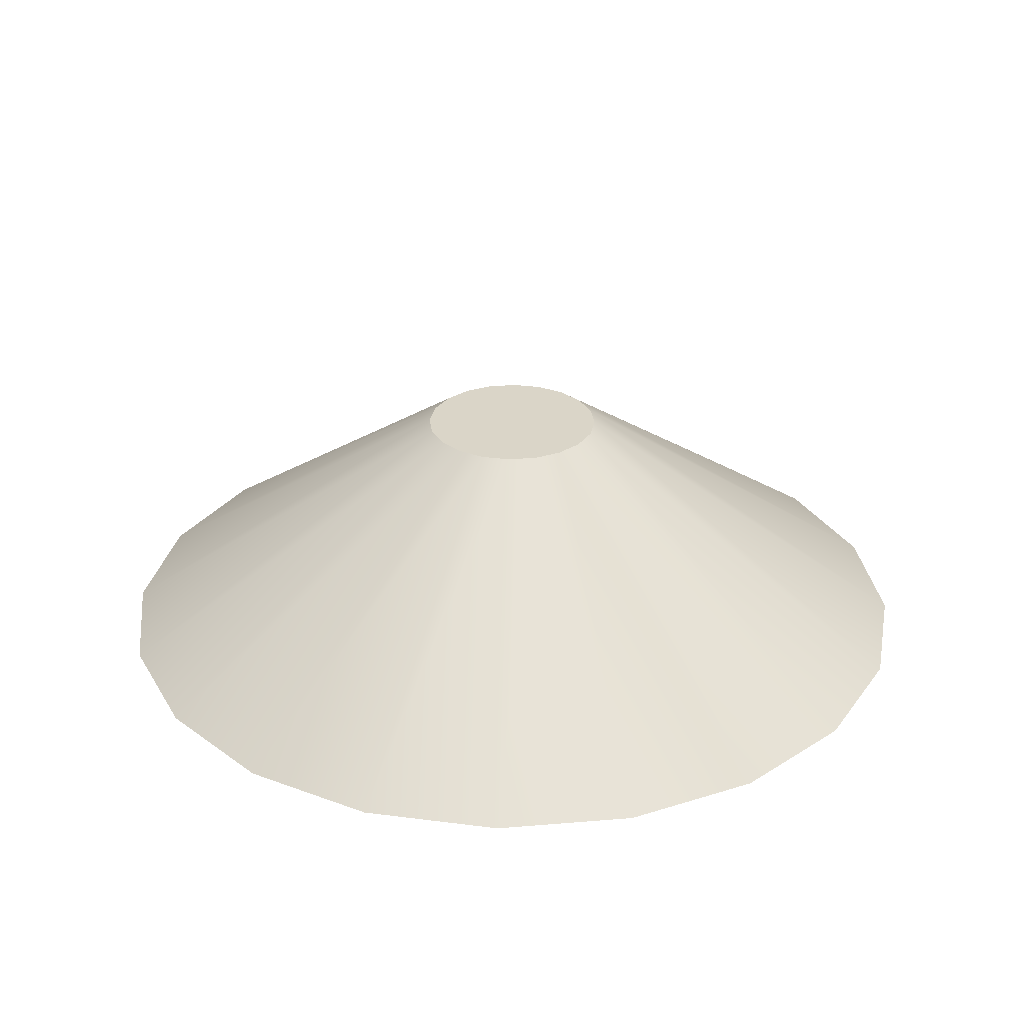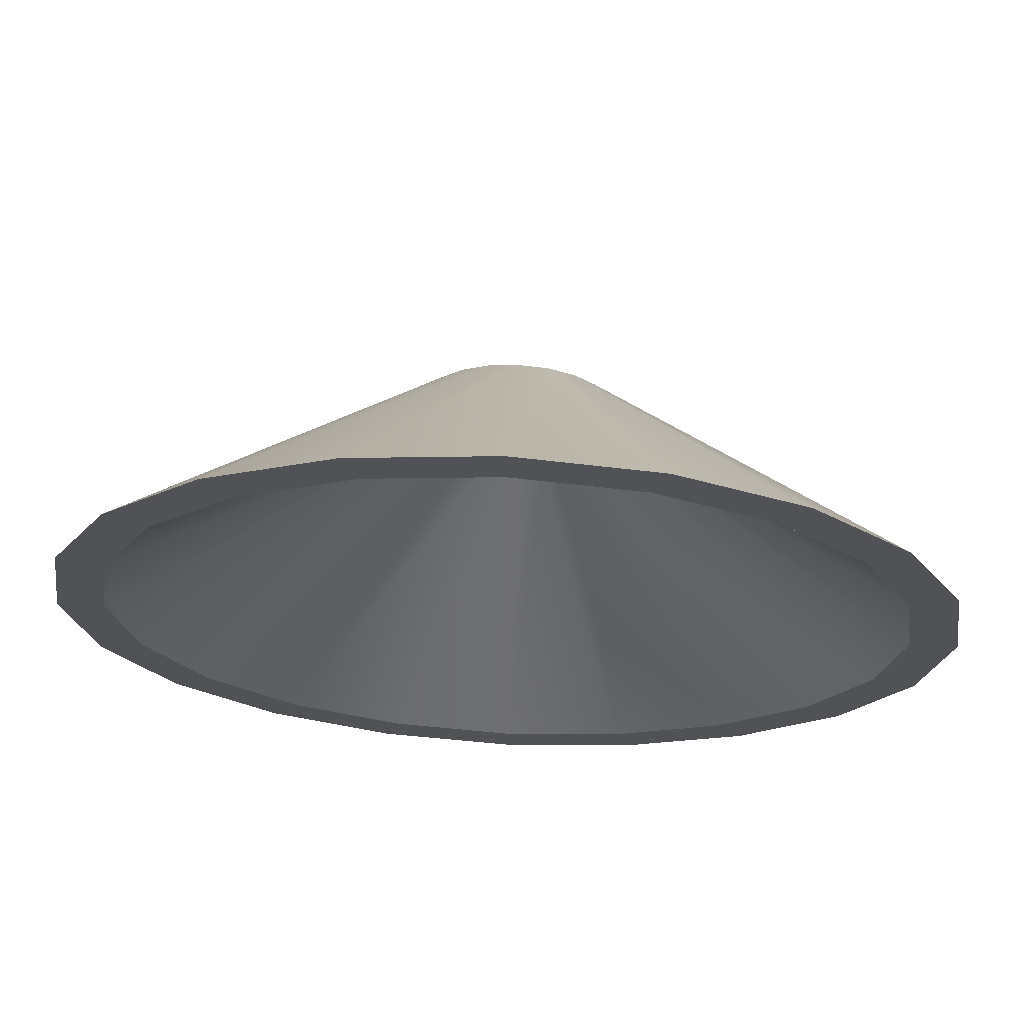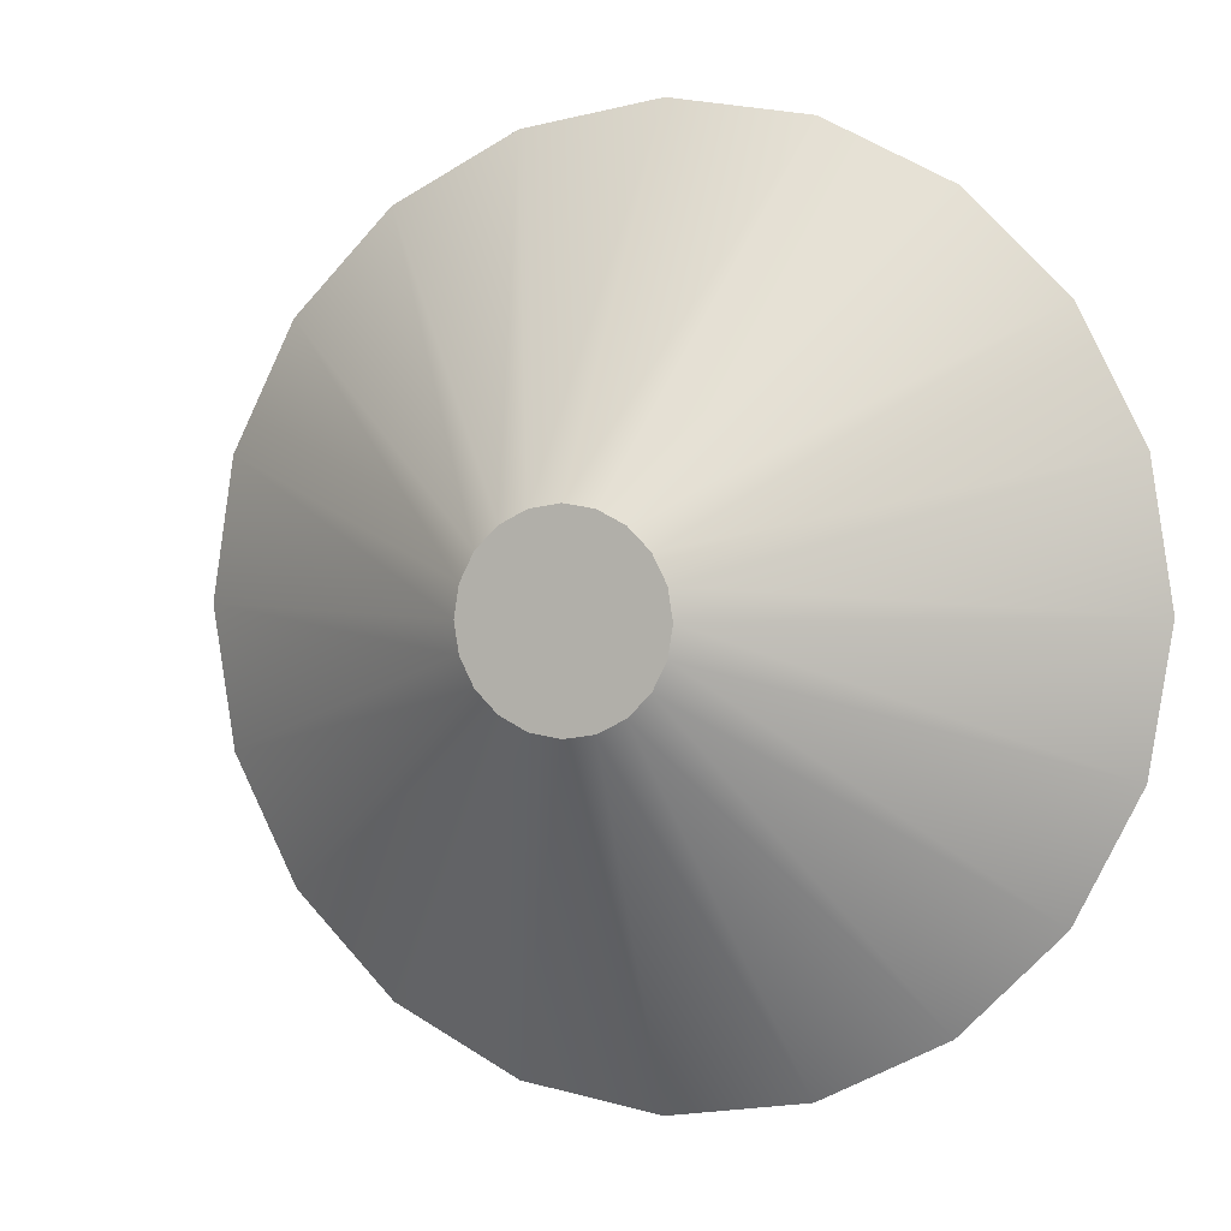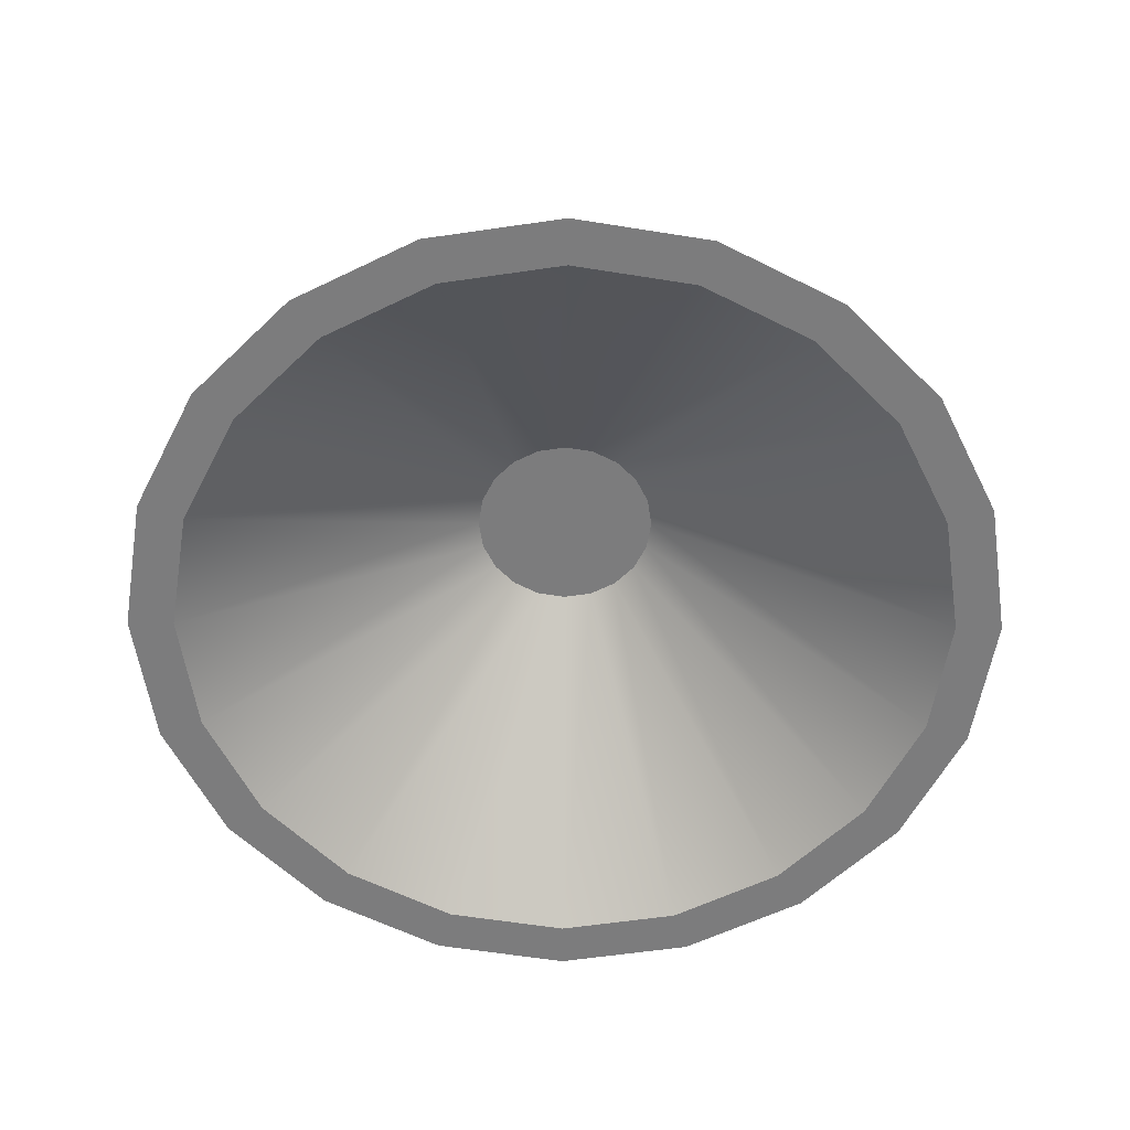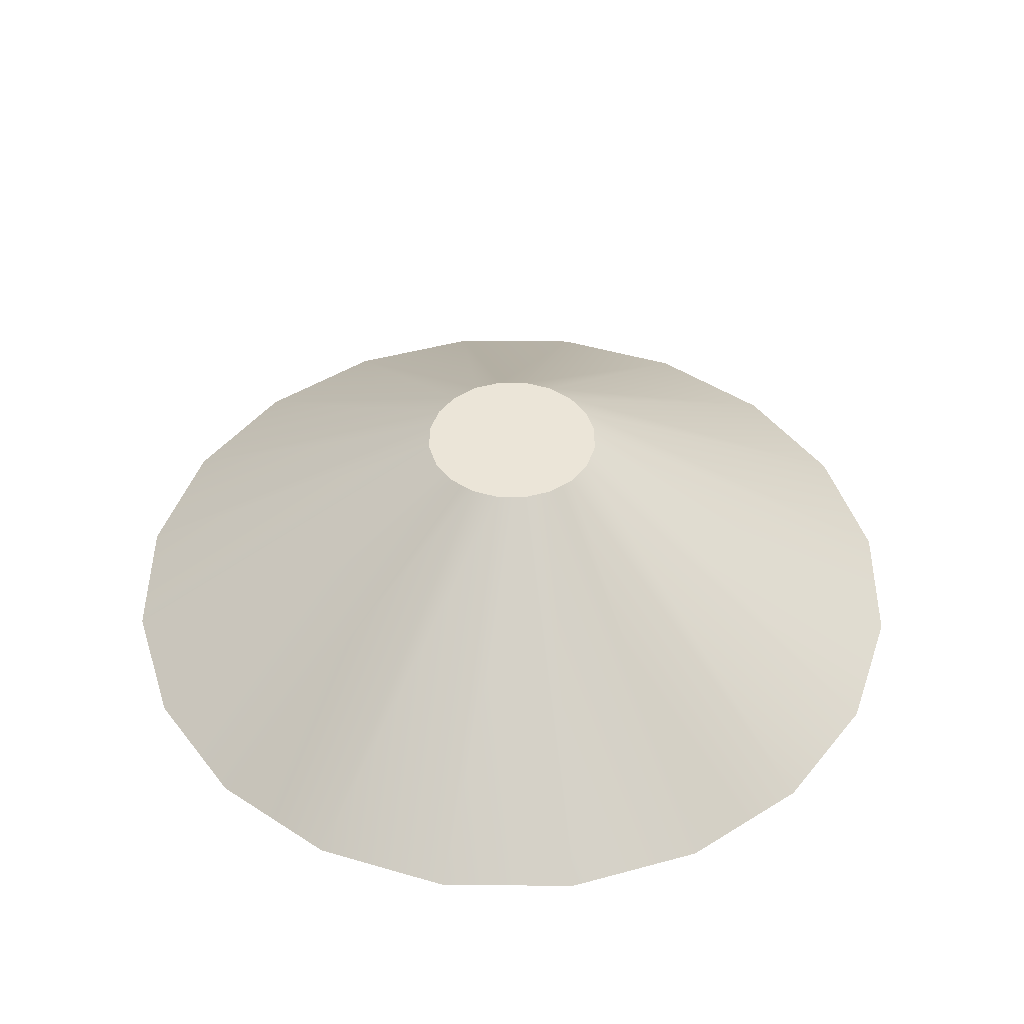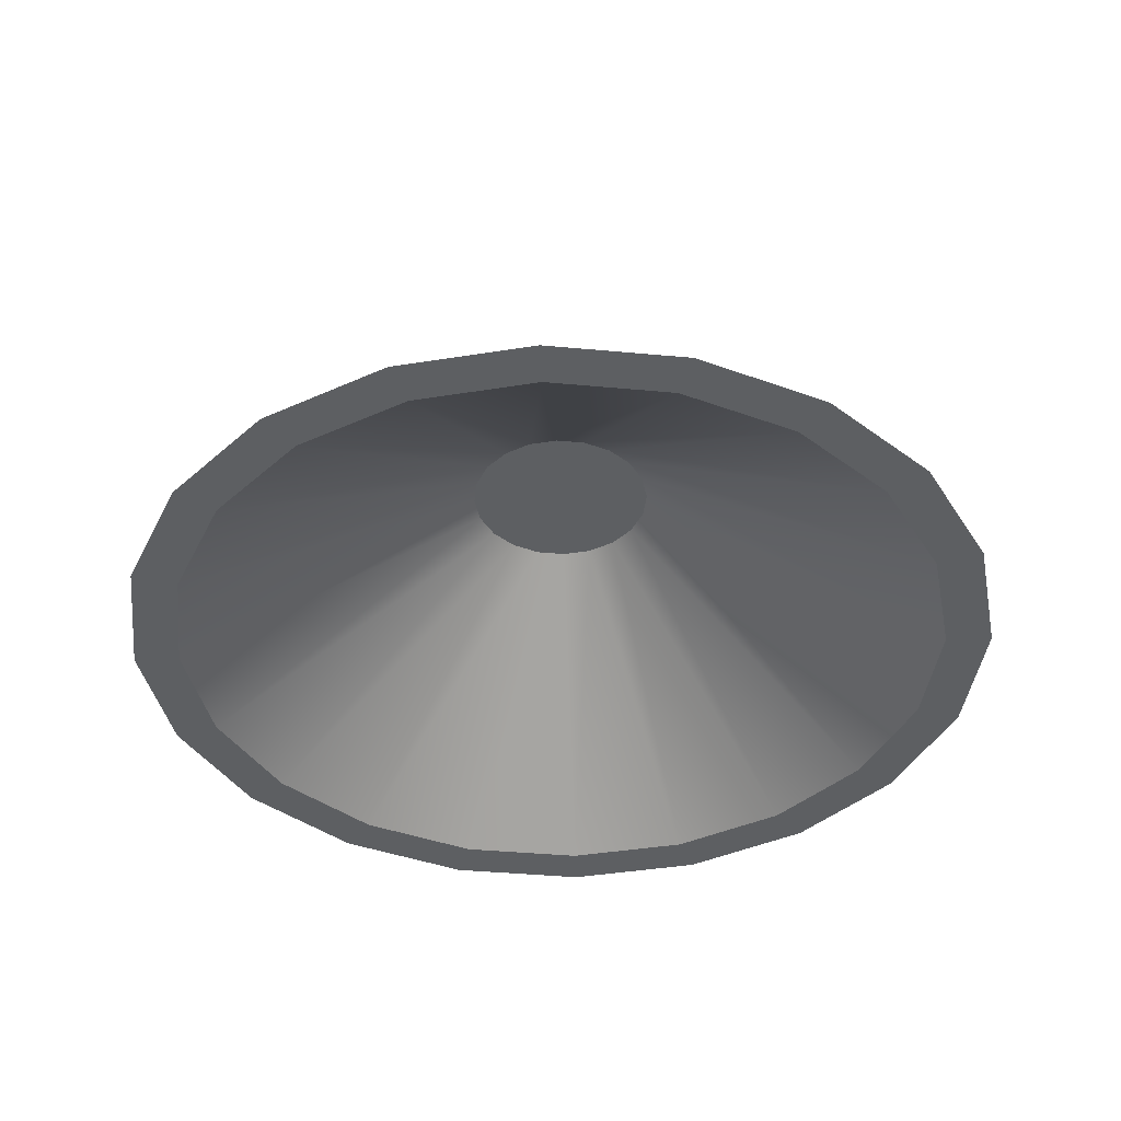
<metadata>
{"format":"obj","ext":"obj","renderer":"f3d","projection":"perspective","resolution":1024,"background":"white","views":[{"elev":29.2,"azim":-124.1,"up":"+Y"},{"elev":69.3,"azim":2.9,"up":"+Z"},{"elev":2.4,"azim":-159.0,"up":"+Z"},{"elev":-58.8,"azim":143.6,"up":"+Y"},{"elev":45.8,"azim":63.6,"up":"+Y"},{"elev":-39.6,"azim":56.4,"up":"+Y"}]}
</metadata>
<code>
g default
v -0.8506 0.03652 -0.2764
v -0.7236 0.03652 -0.5257
v -0.7236 0.03652 -0.5257
v -0.1716 0.5012 -0.1247
v -0.2017 0.5012 -0.06555
v -0.5878 0.03652 -0.809
v -0.809 0.03652 -0.5878
v -0.1716 0.5732 -0.1247
v -0.1247 0.5732 -0.1716
v -0.5257 0.03652 -0.7236
v -0.1247 0.5012 -0.1716
v -0.309 0.03652 -0.9511
v -0.06555 0.5732 -0.2017
v -0.9511 0.03652 -0.309
v -0.2017 0.5732 -0.06555
v -0.2764 0.03652 -0.8506
v -0.06555 0.5012 -0.2017
v 0 0.03652 -1
v -0 0.5732 -0.2121
v -1 0.03652 0
v -0.2121 0.5732 -0
v -0.7236 0.03652 0.5257
v -0.809 0.03652 0.5878
v -0.9511 0.03652 0.309
v -0.8506 0.03652 0.2764
v -0 0.03652 -0.8944
v -0 0.5012 -0.2121
v -0.8944 0.03652 -0
v -0.2121 0.5012 -0
v 0.309 0.03652 -0.9511
v 0.06555 0.5732 -0.2017
v -0.2017 0.5732 0.06555
v 0.2764 0.03652 -0.8506
v 0.06555 0.5012 -0.2017
v 0.5878 0.03652 -0.809
v 0.5257 0.03652 -0.7236
v 0.5257 0.03652 -0.7236
v 0.2764 0.03652 -0.8506
v -0.8506 0.03652 0.2764
v -0.8944 0.03652 0
v -0.2017 0.5012 0.06555
v -0 0.5012 -0
v -0 0.5732 -0
v 0.1247 0.5012 -0.1716
v -0.1716 0.5012 0.1247
v -0.1247 0.5012 0.1716
v 0.1716 0.5012 -0.1247
v 0.1247 0.5732 -0.1716
v -0.1716 0.5732 0.1247
v -0.06555 0.5012 0.2017
v 0.2017 0.5012 -0.06555
v -0.1247 0.5732 0.1716
v 0.1716 0.5732 -0.1247
v -0 0.5012 0.2121
v 0.2121 0.5012 -0
v -0.06555 0.5732 0.2017
v 0.2017 0.5732 -0.06555
v 0.2017 0.5012 0.06555
v 0.06555 0.5012 0.2017
v 0.1716 0.5012 0.1247
v 0.1247 0.5012 0.1716
v -0 0.5732 0.2121
v 0.2121 0.5732 -0
v 0.2017 0.5732 0.06555
v 0.06555 0.5732 0.2017
v 0.1716 0.5732 0.1247
v 0.1247 0.5732 0.1716
v -0.5257 0.03652 0.7236
v -0.5878 0.03652 0.809
v 0.809 0.03652 -0.5878
v -0.2764 0.03652 0.8506
v -0.309 0.03652 0.9511
v -0.5257 0.03652 0.7236
v 0.7236 0.03652 -0.5257
v 0.7236 0.03652 -0.5257
v 0.9511 0.03652 -0.309
v -0 0.03652 0.8944
v -0 0.03652 1
v 1 0.03652 0
v 0.2764 0.03652 0.8506
v 0.9511 0.03652 0.309
v 0.309 0.03652 0.9511
v 0.8506 0.03652 0.2764
v 0.7236 0.03652 0.5257
v 0.5257 0.03652 0.7236
v 0.8506 0.03652 -0.2764
v 0.8944 0.03652 0
v 0.8506 0.03652 -0.2764
v 0.809 0.03652 0.5878
v 0.5878 0.03652 0.809
v 0.8944 0.03652 -0
g pCylinder2
f 1 2 3 4 5
f 6 7 8 9
f 3 10 11 4
f 12 6 9 13
f 7 14 15 8
f 10 16 17 11
f 18 12 13 19
f 14 20 21 15
f 22 23 24 25
f 16 26 27 17
f 28 1 5 29
f 30 18 19 31
f 20 24 32 21
f 26 33 34 27
f 30 35 36 37 38
f 39 40 28 29 41
f 11 42 4
f 17 42 11
f 4 42 5
f 27 42 17
f 5 42 29
f 9 8 43
f 34 42 27
f 29 42 41
f 13 9 43
f 8 15 43
f 19 13 43
f 15 21 43
f 44 42 34
f 41 42 45
f 31 19 43
f 21 32 43
f 45 42 46
f 47 42 44
f 48 31 43
f 32 49 43
f 46 42 50
f 51 42 47
f 49 52 43
f 53 48 43
f 35 30 31 48
f 24 23 49 32
f 50 42 54
f 55 42 51
f 52 56 43
f 57 53 43
f 58 42 55
f 54 42 59
f 60 42 58
f 59 42 61
f 56 62 43
f 63 57 43
f 61 42 60
f 64 63 43
f 62 65 43
f 66 64 43
f 65 67 43
f 67 66 43
f 33 38 37 44 34
f 22 25 39 41 45
f 68 22 45 46
f 23 69 52 49
f 70 35 48 53
f 71 72 69 73
f 69 23 22 68 73
f 35 70 74 75 36
f 69 72 56 52
f 76 70 53 57
f 37 36 75 47 44
f 77 71 50 54
f 72 78 62 56
f 79 76 57 63
f 77 78 72 71
f 80 77 54 59
f 81 79 63 64
f 78 82 65 62
f 83 84 60 58
f 85 80 59 61
f 84 85 61 60
f 71 73 68 46 50
f 75 74 86 51 47
f 87 79 81 83
f 80 82 78 77
f 70 76 88 86 74
f 89 81 64 66
f 82 90 67 65
f 90 89 66 67
f 83 81 89 84
f 85 90 82 80
f 84 89 90 85
f 86 88 91 55 51
f 76 79 87 91 88
f 91 87 83 58 55
f 24 20 40 39 25
f 18 30 38 33 26
f 16 12 18 26
f 20 14 1 28 40
f 1 14 7 2
f 10 6 12 16
f 7 6 10 3 2

</code>
